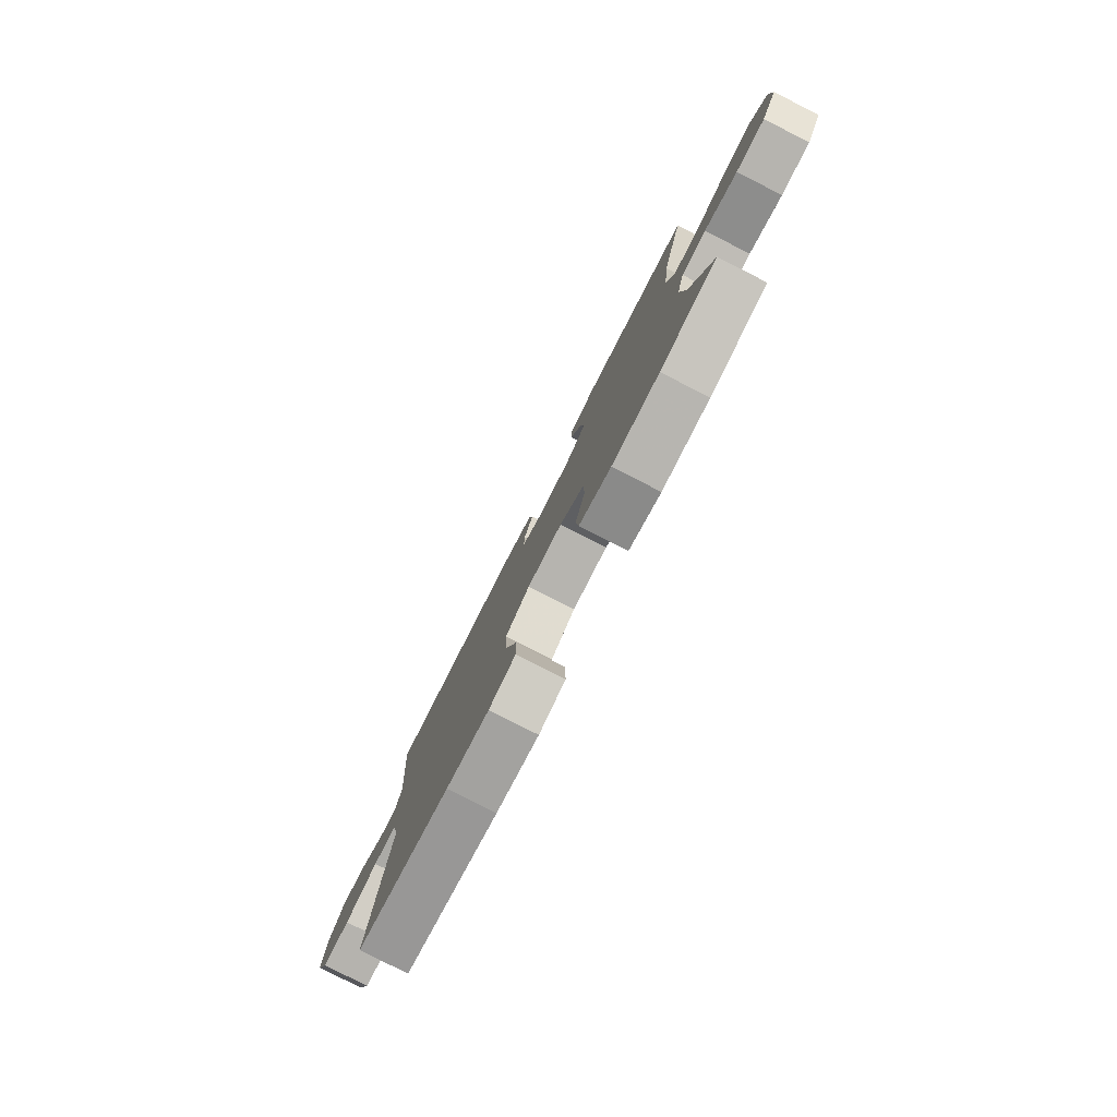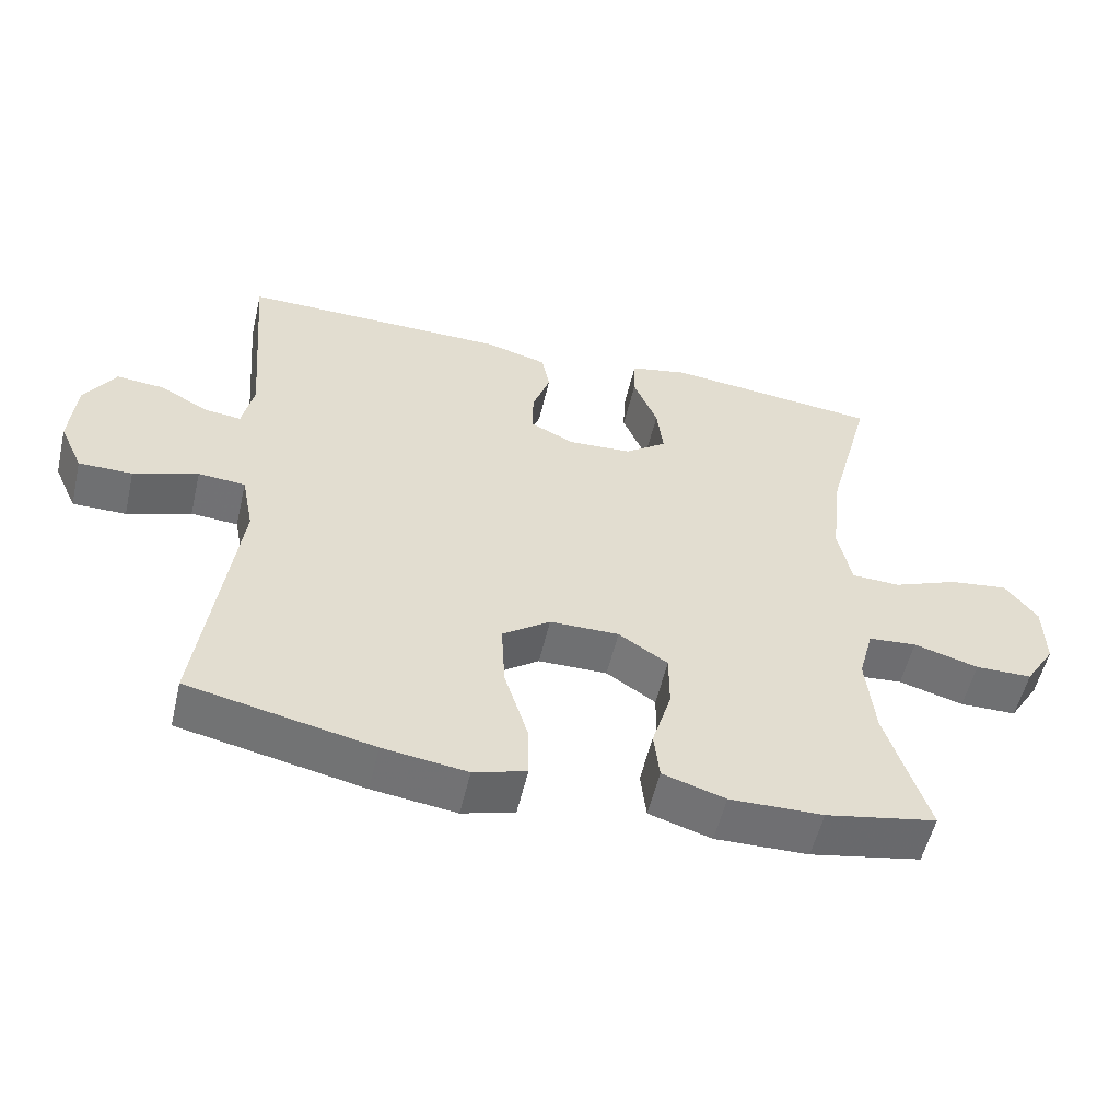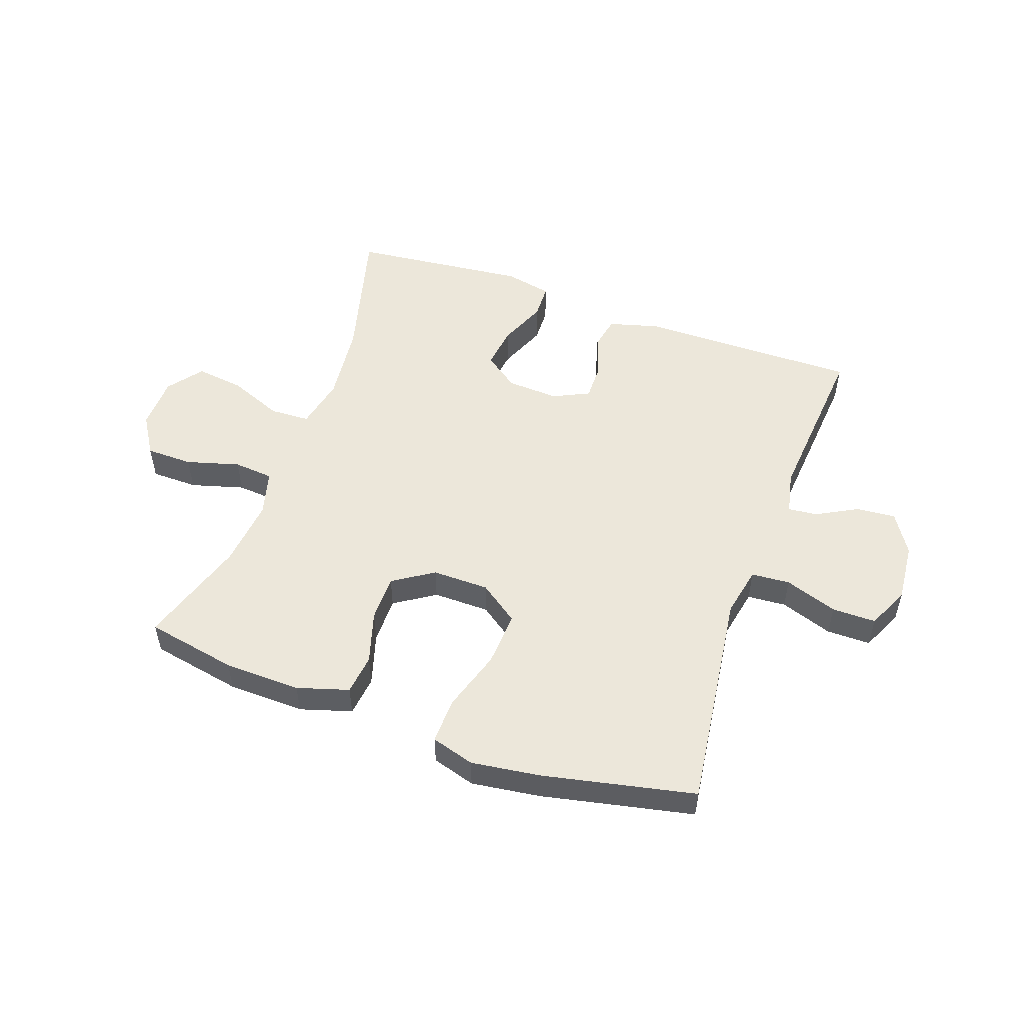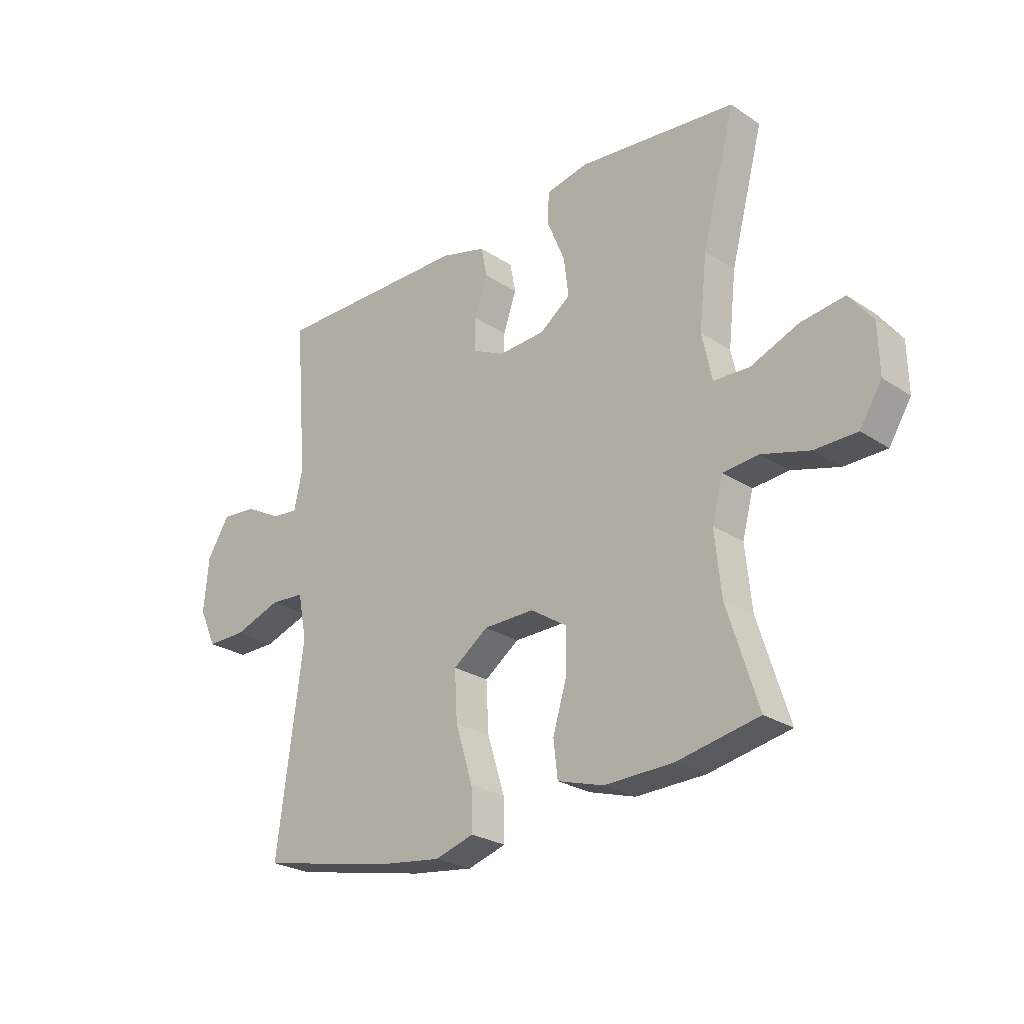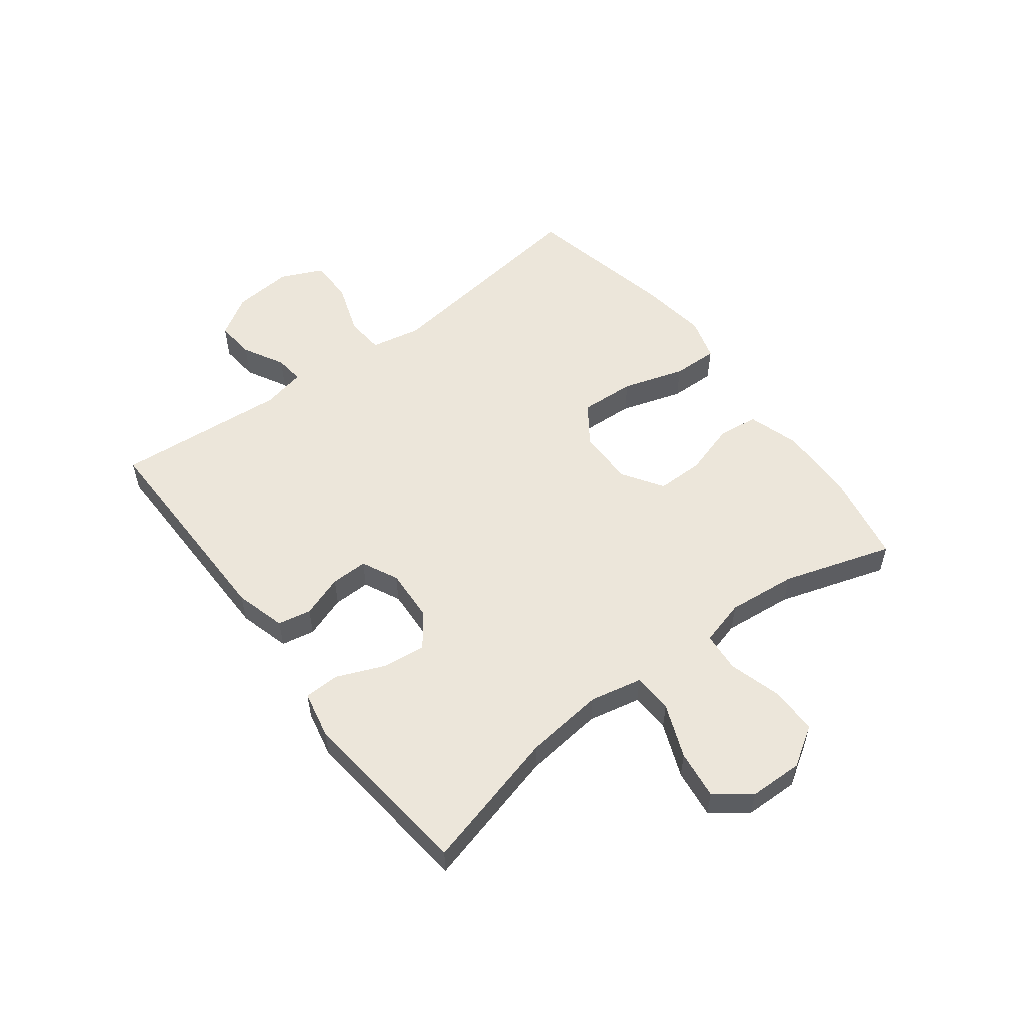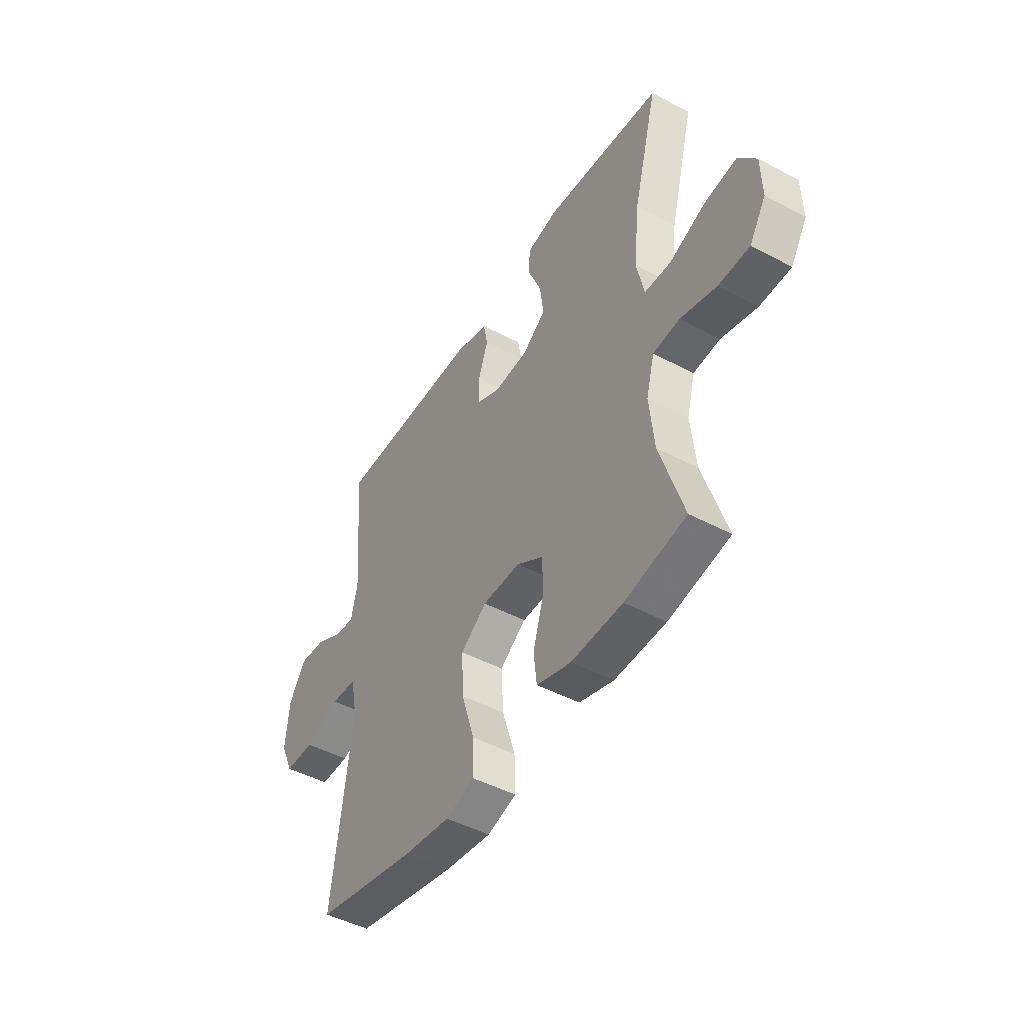
<metadata>
{"format":"obj","ext":"obj","renderer":"f3d","projection":"perspective","resolution":1024,"background":"white","views":[{"elev":-80.0,"azim":63.1,"up":"+Z"},{"elev":-54.9,"azim":-13.2,"up":"+Z"},{"elev":52.2,"azim":-160.4,"up":"+Y"},{"elev":-25.6,"azim":43.6,"up":"+Z"},{"elev":54.6,"azim":52.8,"up":"+Y"},{"elev":-46.9,"azim":58.9,"up":"+Z"}]}
</metadata>
<code>
v 0.5 0.07 -0.5
v 0.344 0.07 -0.53
v 0.213 0.07 -0.533
v 0.125 0.07 -0.506
v 0.117 0.07 -0.437
v 0.144 0.07 -0.347
v 0.144 0.07 -0.267
v 0.075 0.07 -0.222
v -0.022 0.07 -0.223
v -0.089 0.07 -0.271
v -0.084 0.07 -0.365
v -0.051 0.07 -0.471
v -0.049 0.07 -0.549
v -0.123 0.07 -0.571
v -0.241 0.07 -0.555
v -0.5 0.07 -0.5
v -0.467 0.07 -0.25
v -0.45 0.07 -0.12
v -0.467 0.07 -0.034
v -0.533 0.07 -0.029
v -0.623 0.07 -0.06
v -0.698 0.07 -0.06
v -0.731 0.07 0.012
v -0.722 0.07 0.114
v -0.679 0.07 0.183
v -0.612 0.07 0.177
v -0.542 0.07 0.139
v -0.492 0.07 0.134
v -0.476 0.07 0.208
v -0.5 0.07 0.5
v -0.124 0.07 0.497
v -0.037 0.07 0.473
v -0.026 0.07 0.416
v -0.051 0.07 0.344
v -0.052 0.07 0.281
v 0.01 0.07 0.251
v 0.099 0.07 0.256
v 0.158 0.07 0.299
v 0.149 0.07 0.373
v 0.115 0.07 0.455
v 0.117 0.07 0.515
v 0.198 0.07 0.532
v 0.5 0.07 0.5
v 0.437 0.07 0.261
v 0.422 0.07 0.125
v 0.441 0.07 0.036
v 0.509 0.07 0.033
v 0.601 0.07 0.07
v 0.684 0.07 0.081
v 0.729 0.07 0.022
v 0.731 0.07 -0.07
v 0.689 0.07 -0.137
v 0.609 0.07 -0.138
v 0.518 0.07 -0.112
v 0.45 0.07 -0.118
v 0.429 0.07 -0.196
v 0.441 0.07 -0.314
v 0.5 0 -0.5
v 0.344 0 -0.53
v 0.213 0 -0.533
v 0.125 0 -0.506
v 0.117 0 -0.437
v 0.144 0 -0.347
v 0.144 0 -0.267
v 0.075 0 -0.222
v -0.022 0 -0.223
v -0.089 0 -0.271
v -0.084 0 -0.365
v -0.051 0 -0.471
v -0.049 0 -0.549
v -0.123 0 -0.571
v -0.241 0 -0.555
v -0.5 0 -0.5
v -0.467 0 -0.25
v -0.45 0 -0.12
v -0.467 0 -0.034
v -0.533 0 -0.029
v -0.623 0 -0.06
v -0.698 0 -0.06
v -0.731 0 0.012
v -0.722 0 0.114
v -0.679 0 0.183
v -0.612 0 0.177
v -0.542 0 0.139
v -0.492 0 0.134
v -0.476 0 0.208
v -0.5 0 0.5
v -0.124 0 0.497
v -0.037 0 0.473
v -0.026 0 0.416
v -0.051 0 0.344
v -0.052 0 0.281
v 0.01 0 0.251
v 0.099 0 0.256
v 0.158 0 0.299
v 0.149 0 0.373
v 0.115 0 0.455
v 0.117 0 0.515
v 0.198 0 0.532
v 0.5 0 0.5
v 0.437 0 0.261
v 0.422 0 0.125
v 0.441 0 0.036
v 0.509 0 0.033
v 0.601 0 0.07
v 0.684 0 0.081
v 0.729 0 0.022
v 0.731 0 -0.07
v 0.689 0 -0.137
v 0.609 0 -0.138
v 0.518 0 -0.112
v 0.45 0 -0.118
v 0.429 0 -0.196
v 0.441 0 -0.314
f 52 53 54
f 51 52 54
f 50 51 54
f 49 50 54
f 48 49 54
f 47 48 54
f 46 47 54 55
f 45 46 55 56
f 42 43 44
f 41 42 44
f 40 41 44
f 39 40 44
f 38 39 44 45
f 37 38 45 56
f 32 33 34
f 31 32 34
f 30 31 34
f 29 30 34
f 28 29 34 35
f 25 26 27
f 24 25 27
f 23 24 27
f 22 23 27
f 21 22 27
f 20 21 27
f 19 20 27 28
f 28 35 36
f 19 28 36
f 18 19 36
f 15 16 17
f 14 15 17
f 13 14 17
f 12 13 17
f 11 12 17
f 10 11 17 18
f 4 5 6
f 3 4 6
f 2 3 6
f 1 2 6
f 57 1 6
f 57 6 7
f 56 57 7 8
f 37 56 8 9
f 18 36 37
f 10 18 37
f 9 10 37
f 111 110 109
f 111 109 108
f 111 108 107
f 111 107 106
f 111 106 105
f 111 105 104
f 112 111 104 103
f 113 112 103 102
f 101 100 99
f 101 99 98
f 101 98 97
f 101 97 96
f 102 101 96 95
f 113 102 95 94
f 91 90 89
f 91 89 88
f 91 88 87
f 91 87 86
f 92 91 86 85
f 84 83 82
f 84 82 81
f 84 81 80
f 84 80 79
f 84 79 78
f 84 78 77
f 85 84 77 76
f 93 92 85
f 93 85 76
f 93 76 75
f 74 73 72
f 74 72 71
f 74 71 70
f 74 70 69
f 74 69 68
f 75 74 68 67
f 63 62 61
f 63 61 60
f 63 60 59
f 63 59 58
f 63 58 114
f 64 63 114
f 65 64 114 113
f 66 65 113 94
f 94 93 75
f 94 75 67
f 94 67 66
f 1 58 59 2
f 2 59 60 3
f 3 60 61 4
f 4 61 62 5
f 5 62 63 6
f 6 63 64 7
f 7 64 65 8
f 8 65 66 9
f 9 66 67 10
f 10 67 68 11
f 11 68 69 12
f 12 69 70 13
f 13 70 71 14
f 14 71 72 15
f 15 72 73 16
f 16 73 74 17
f 17 74 75 18
f 18 75 76 19
f 19 76 77 20
f 20 77 78 21
f 21 78 79 22
f 22 79 80 23
f 23 80 81 24
f 24 81 82 25
f 25 82 83 26
f 26 83 84 27
f 27 84 85 28
f 28 85 86 29
f 29 86 87 30
f 30 87 88 31
f 31 88 89 32
f 32 89 90 33
f 33 90 91 34
f 34 91 92 35
f 35 92 93 36
f 36 93 94 37
f 37 94 95 38
f 38 95 96 39
f 39 96 97 40
f 40 97 98 41
f 41 98 99 42
f 42 99 100 43
f 43 100 101 44
f 44 101 102 45
f 45 102 103 46
f 46 103 104 47
f 47 104 105 48
f 48 105 106 49
f 49 106 107 50
f 50 107 108 51
f 51 108 109 52
f 52 109 110 53
f 53 110 111 54
f 54 111 112 55
f 55 112 113 56
f 56 113 114 57
f 57 114 58 1

</code>
